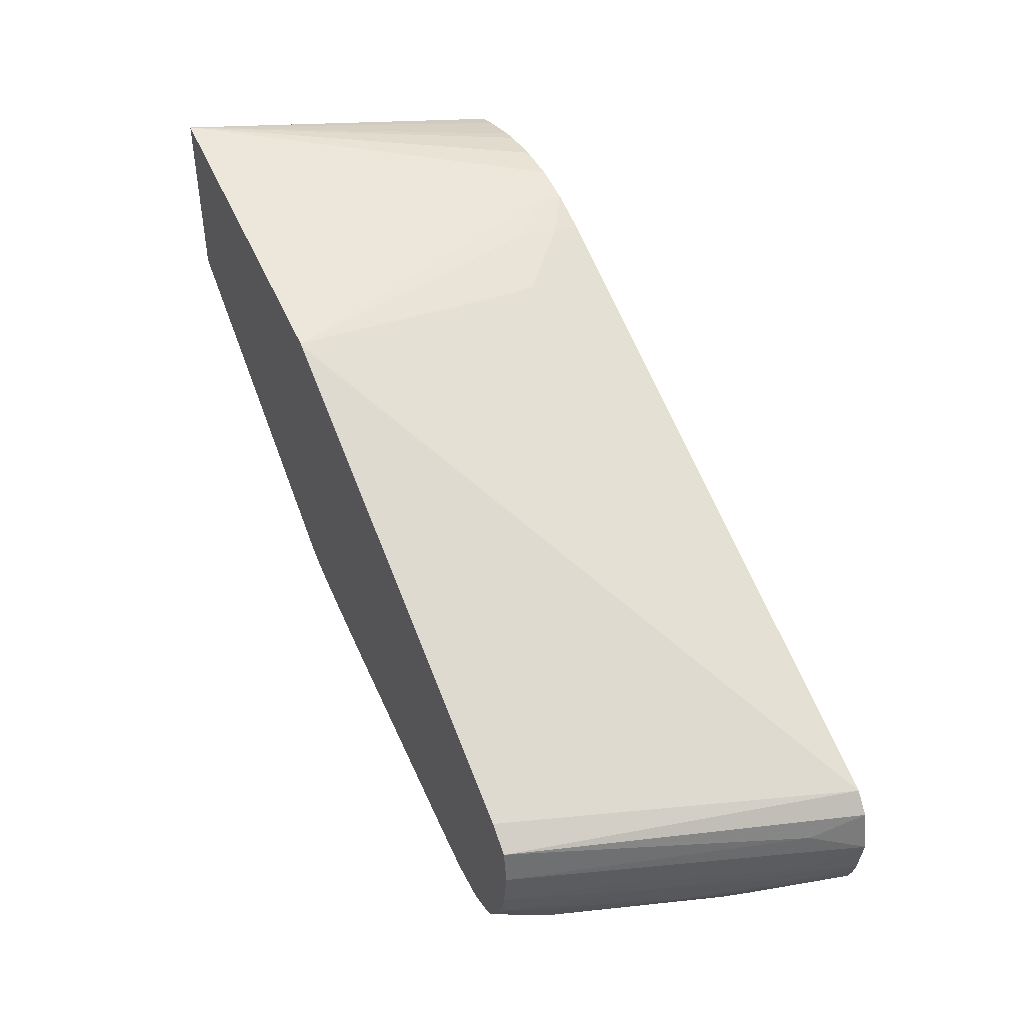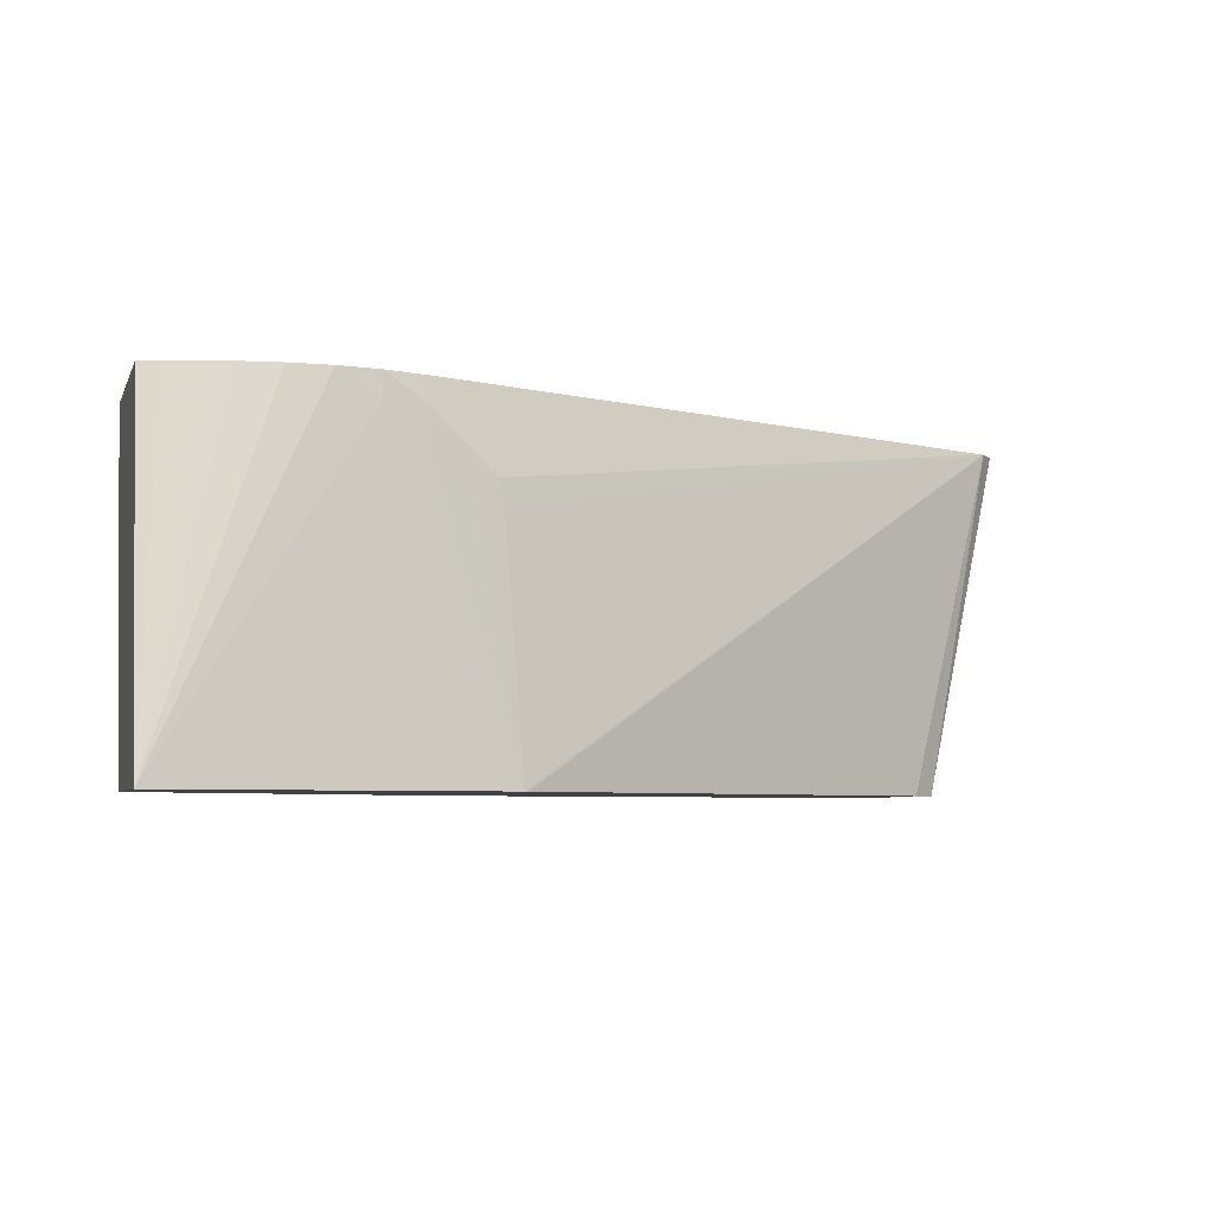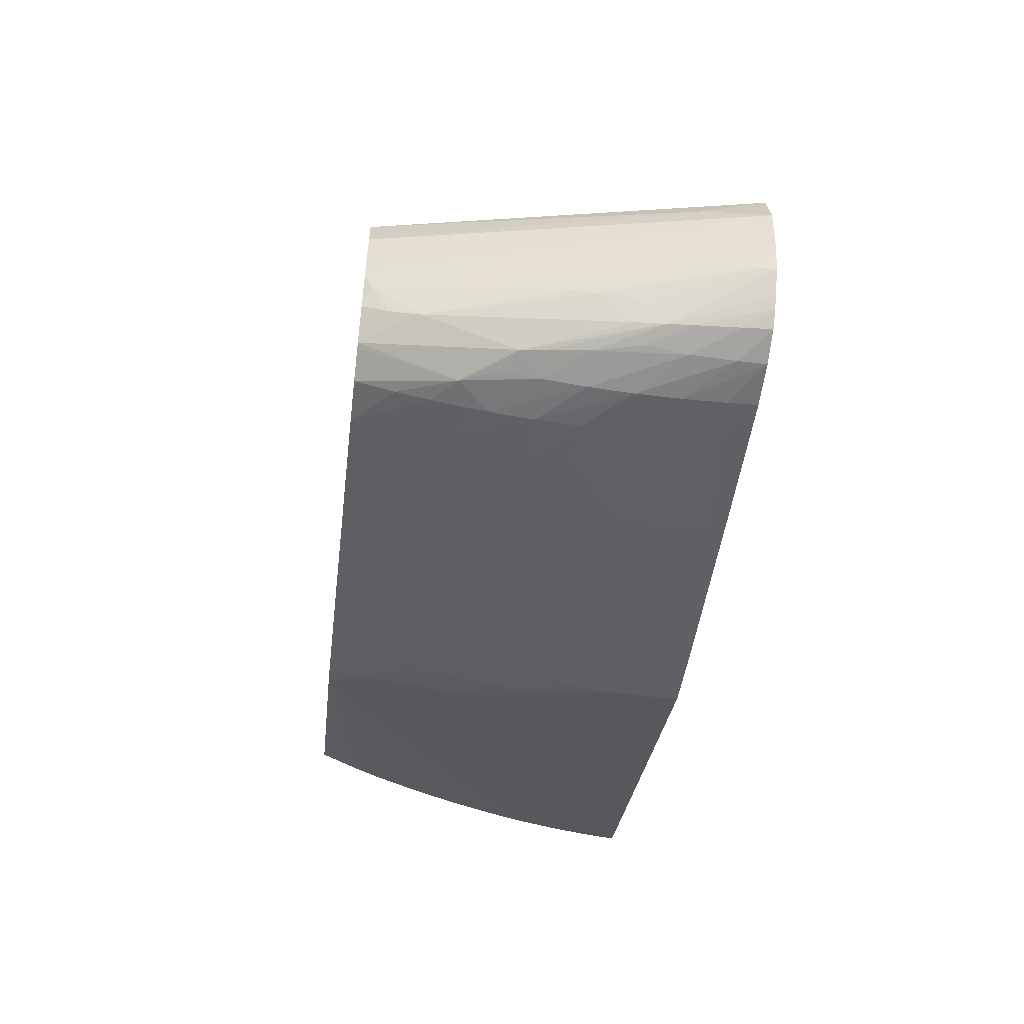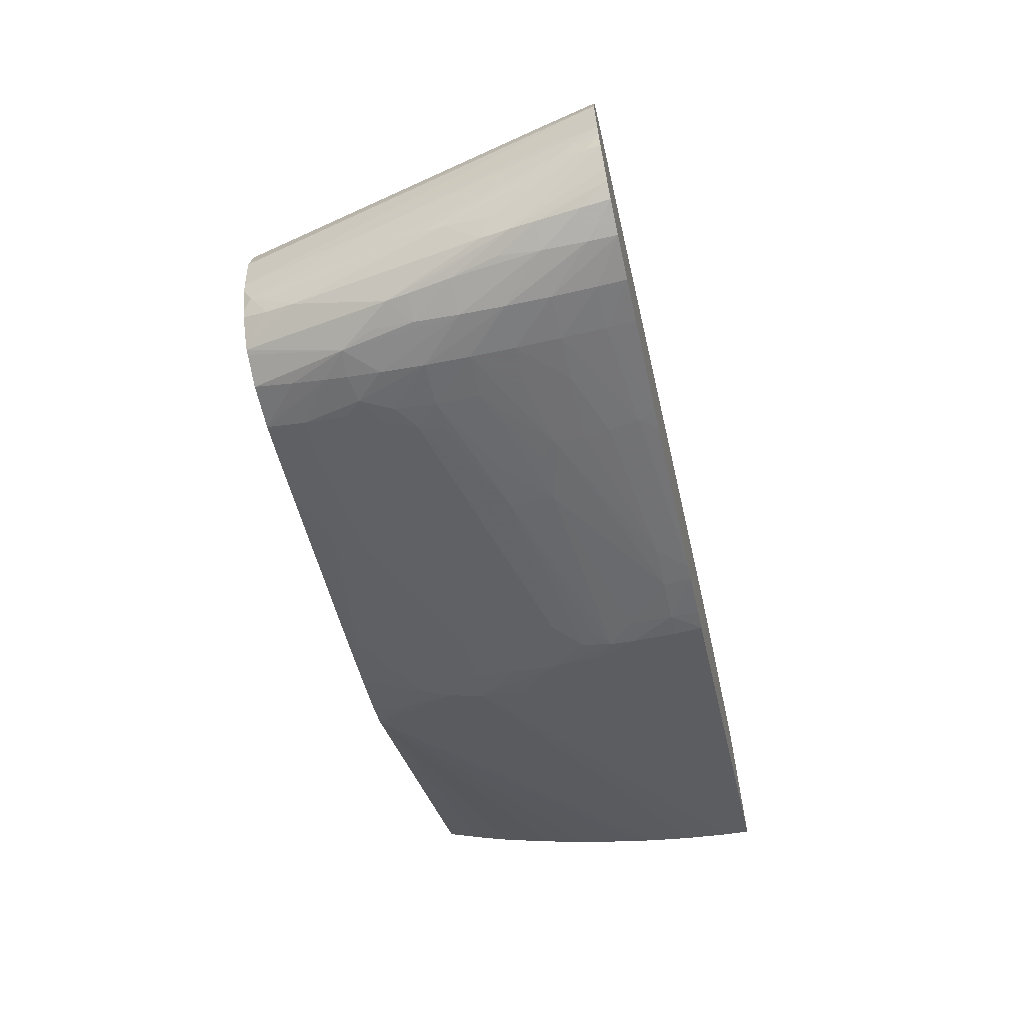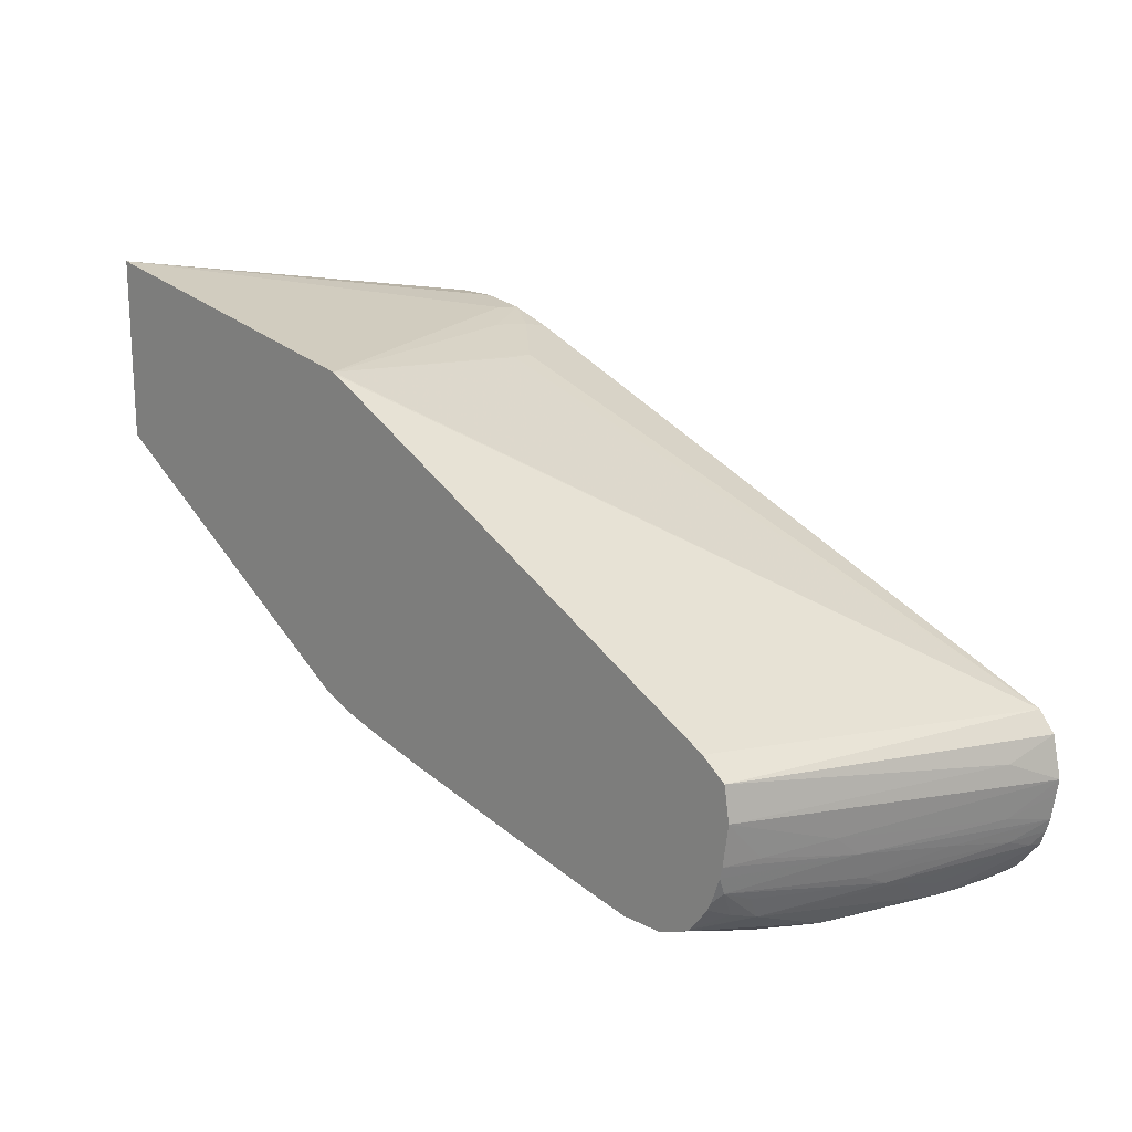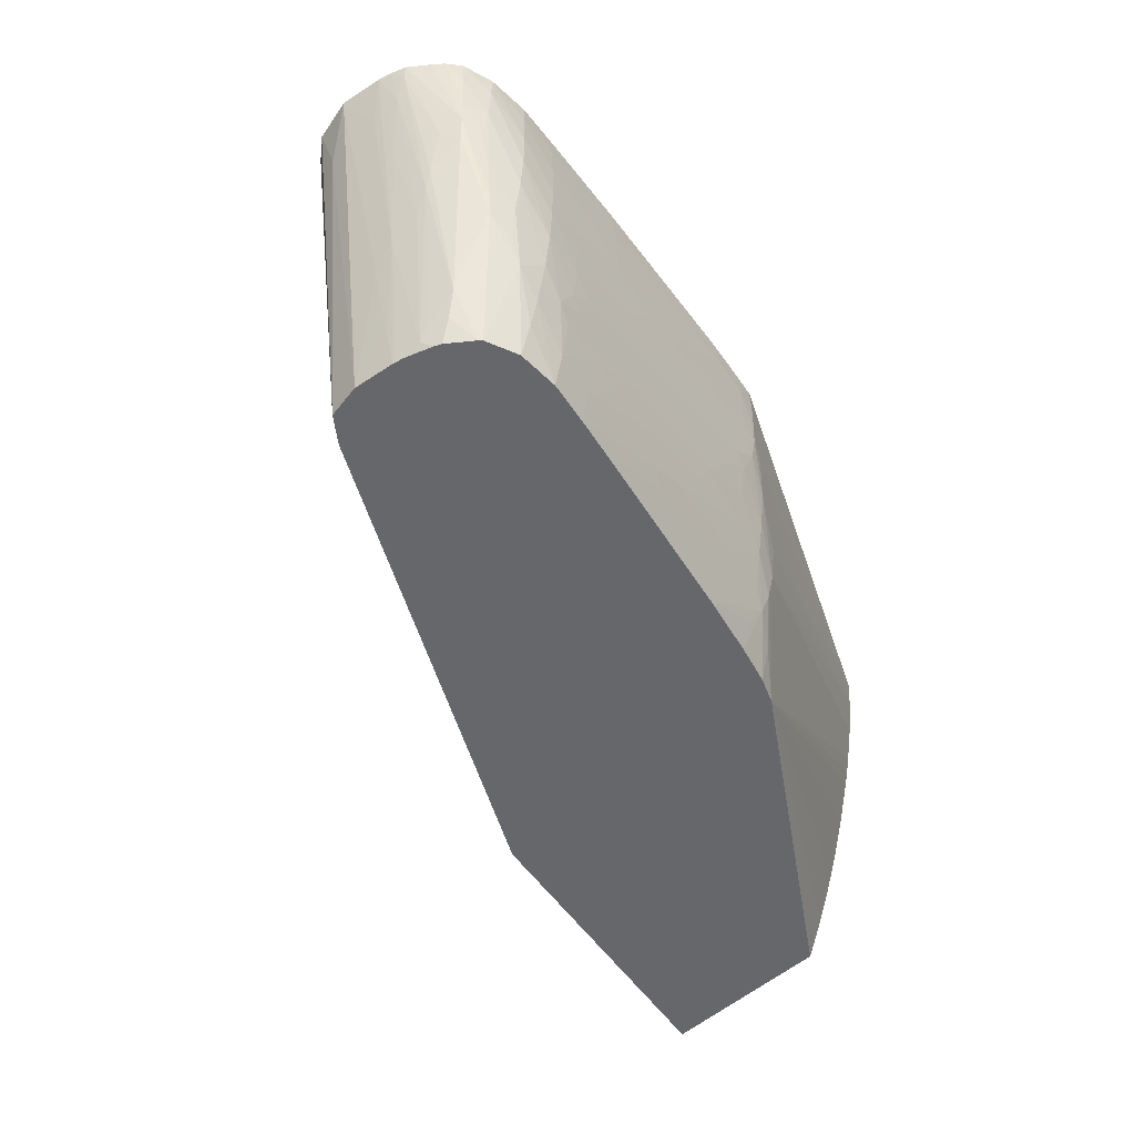
<metadata>
{"format":"obj","ext":"obj","renderer":"f3d","projection":"perspective","resolution":1024,"background":"white","views":[{"elev":44.6,"azim":-115.2,"up":"+Y"},{"elev":-5.4,"azim":164.3,"up":"+Z"},{"elev":-53.8,"azim":-97.0,"up":"+Y"},{"elev":-62.9,"azim":-77.4,"up":"+Y"},{"elev":18.0,"azim":-135.2,"up":"+Y"},{"elev":-52.2,"azim":-46.1,"up":"+Z"}]}
</metadata>
<code>
v 0.01146 -0.01485 0.01567
v 0.006527 -0.01643 0.0236
v 0.007532 -0.01635 0.02424
v 0.008535 -0.01634 0.02424
v 0.008899 -0.01638 0.02424
v 0.00954 -0.01647 0.02424
v 0.009904 -0.01654 0.02424
v 0.01094 -0.01682 0.02424
v 0.01146 -0.01699 0.02424
v 0.01146 -0.01907 0.01567
v 0.003569 -0.01636 0.01567
v 0.006527 -0.01651 0.02424
v 0.005521 -0.01659 0.0226
v 0.01146 -0.0217 0.02424
v 0.01146 -0.01927 0.01569
v 0.01146 -0.01926 0.01567
v 0.00347 -0.01641 0.01567
v -0.009905 -0.02312 0.02424
v 0.003862 -0.01701 0.02159
v 0.003961 -0.01705 0.02219
v 0.004518 -0.01679 0.02159
v 0.005521 -0.01672 0.0236
v 0.005517 -0.01685 0.02424
v 0.01146 -0.02169 0.02418
v 0.002039 -0.02613 0.02424
v 0.002056 -0.02613 0.0236
v 0.002041 -0.02612 0.0226
v 0.002416 -0.02593 0.02166
v 0.00251 -0.02582 0.02059
v 0.003358 -0.02533 0.01958
v 0.01146 -0.01965 0.01648
v 0.004144 -0.0242 0.01567
v -0.00761 -0.02232 0.01567
v -0.008206 -0.02277 0.01567
v -0.0103 -0.0236 0.02424
v 0.01146 -0.02164 0.0236
v 0.002009 -0.02613 0.02424
v 0.001505 -0.02625 0.0236
v 0.002017 -0.02611 0.02204
v 0.001897 -0.02609 0.02137
v 0.00251 -0.02569 0.01958
v 0.003294 -0.02526 0.01858
v 0.01146 -0.01969 0.01657
v 0.003502 -0.02493 0.01751
v 0.00316 -0.02518 0.0178
v 0.003513 -0.02472 0.01657
v 0.003513 -0.02448 0.01567
v 0.01146 -0.02 0.01728
v 0.01146 -0.02016 0.0177
v 0.01146 -0.02019 0.01779
v 0.01146 -0.02048 0.01858
v 0.01146 -0.02077 0.01949
v 0.01146 -0.0208 0.01958
v 0.01146 -0.0211 0.02068
v 0.01146 -0.02121 0.02113
v 0.01146 -0.0213 0.02154
v -0.008338 -0.0236 0.01567
v -0.01011 -0.02395 0.02285
v -0.01053 -0.0246 0.02424
v 0.01146 -0.02162 0.02351
v 0.001544 -0.02622 0.02424
v 0.001505 -0.02622 0.0226
v 0.0005021 -0.02641 0.02424
v 0.0005021 -0.02643 0.0236
v -0.002509 -0.02687 0.02159
v 0.0005021 -0.02635 0.02159
v 0.00154 -0.02617 0.02166
v -0.002509 -0.02682 0.02059
v 0.001227 -0.02615 0.02077
v 0.00154 -0.02605 0.0205
v 0.00251 -0.02552 0.01858
v 0.001505 -0.02592 0.01958
v 0.01146 -0.02149 0.02251
v 0.01146 -0.0215 0.0226
v 0.002947 -0.02509 0.01713
v 0.002517 -0.02476 0.01567
v -0.0082 -0.02459 0.01567
v -0.008452 -0.0246 0.01657
v -0.008951 -0.0246 0.01838
v -0.01008 -0.02529 0.02295
v -0.01047 -0.02496 0.02424
v 0.0005021 -0.02639 0.0226
v 0.0001383 -0.02647 0.02424
v -0.000501 -0.02659 0.0236
v -0.002509 -0.0269 0.0226
v -0.003966 -0.02712 0.02193
v -0.003514 -0.02698 0.02059
v -0.003585 -0.02705 0.02159
v -0.005522 -0.02731 0.02059
v -0.004661 -0.02717 0.02059
v -0.005522 -0.02726 0.01958
v -0.004855 -0.02714 0.01958
v -0.004995 -0.02712 0.01904
v -0.001506 -0.02652 0.01958
v 0.0009907 -0.02611 0.0201
v 0.00257 -0.02527 0.01751
v 0.001505 -0.02575 0.01858
v -0.001183 -0.02607 0.01727
v 0.0005021 -0.02576 0.01757
v 0.001505 -0.02553 0.01757
v 7.374e-05 -0.02613 0.01899
v 0.00257 -0.02501 0.01654
v -0.001513 -0.02598 0.01659
v -0.002223 -0.02606 0.01627
v 0.00121 -0.02516 0.01588
v 0.001088 -0.02513 0.01567
v -0.00814 -0.02485 0.01567
v -0.009048 -0.02515 0.01904
v -0.01037 -0.02561 0.02424
v -0.0008647 -0.02661 0.02424
v -0.004098 -0.0271 0.02384
v -0.003999 -0.02712 0.02317
v -0.003966 -0.02712 0.0226
v -0.005522 -0.02735 0.0226
v -0.006525 -0.02749 0.02159
v -0.005522 -0.02734 0.02159
v -0.006525 -0.02747 0.02059
v -0.005548 -0.02717 0.01866
v -0.006525 -0.02741 0.01958
v -0.005232 -0.02707 0.01837
v -0.004603 -0.02699 0.01866
v -0.003514 -0.02677 0.01858
v -0.002509 -0.02658 0.01858
v 0.0004461 -0.02598 0.01862
v -0.0002061 -0.02607 0.01832
v -0.0008755 -0.02614 0.01794
v -0.001513 -0.0262 0.01759
v -0.002509 -0.02641 0.01757
v -0.004517 -0.02663 0.01657
v -0.001853 -0.02614 0.01694
v -0.004517 -0.02682 0.01757
v -0.003514 -0.02662 0.01757
v -0.002892 -0.02614 0.01597
v -0.001506 -0.02573 0.01567
v -0.007916 -0.02548 0.01567
v -0.008097 -0.02527 0.01587
v -0.009642 -0.02561 0.02159
v -0.00896 -0.02582 0.01936
v -0.01028 -0.02592 0.02424
v -0.01001 -0.02595 0.02322
v -0.00379 -0.02703 0.02424
v -0.004218 -0.02709 0.02424
v -0.006525 -0.02743 0.0236
v -0.006525 -0.02748 0.0226
v -0.007531 -0.02757 0.0226
v -0.007531 -0.02755 0.02159
v -0.005901 -0.02714 0.01793
v -0.007531 -0.02748 0.02059
v -0.006525 -0.02729 0.01858
v -0.005548 -0.02702 0.01759
v -0.004517 -0.02642 0.01567
v -0.005522 -0.02683 0.01657
v -0.005421 -0.0266 0.01567
v -0.003473 -0.02619 0.01567
v -0.00783 -0.02567 0.01567
v -0.007944 -0.02594 0.01626
v -0.008082 -0.02618 0.01693
v -0.008194 -0.02561 0.01659
v -0.009055 -0.02614 0.02003
v -0.0101 -0.02622 0.02389
v -0.01015 -0.02628 0.02424
v -0.005079 -0.0272 0.02424
v -0.006525 -0.02738 0.02424
v -0.007531 -0.0275 0.02424
v -0.007531 -0.02754 0.0236
v -0.008536 -0.02747 0.02424
v -0.008536 -0.02747 0.0236
v -0.008536 -0.02741 0.0226
v -0.006525 -0.02717 0.01782
v -0.007531 -0.02735 0.01958
v -0.007152 -0.02716 0.01788
v -0.008303 -0.02727 0.02059
v -0.006525 -0.02707 0.01732
v -0.005522 -0.02662 0.01567
v -0.007376 -0.02626 0.01567
v -0.008036 -0.02712 0.01907
v -0.008943 -0.02701 0.02137
v -0.009141 -0.02631 0.02059
v -0.007309 -0.02632 0.01567
v -0.009244 -0.02665 0.02166
v -0.009784 -0.02676 0.02424
v -0.009048 -0.02712 0.02204
v -0.009265 -0.02725 0.02424
v -0.009212 -0.02724 0.0236
v -0.00911 -0.02717 0.0226
v -0.008579 -0.02729 0.02166
v -0.007505 -0.02721 0.01867
v -0.008125 -0.02718 0.01958
v -0.007203 -0.02637 0.01567
v -0.006525 -0.02662 0.01567
v -0.006525 -0.02688 0.01657
v -0.009586 -0.027 0.02424
f 101 131 132
f 104 133 105
f 103 130 104
f 97 101 124
f 105 133 134
f 101 125 124
f 101 132 125
f 104 130 133
f 101 123 131
f 98 128 129
f 98 100 99
f 98 130 100
f 98 129 130
f 98 127 128
f 98 126 127
f 98 125 126
f 105 134 106
f 97 124 125
f 97 125 98
f 100 130 103
f 107 135 136
f 114 144 115
f 108 137 109
f 119 146 148
f 118 147 120
f 96 100 103
f 118 119 147
f 117 146 119
f 115 117 116
f 115 146 117
f 115 145 146
f 115 144 145
f 107 136 108
f 112 114 113
f 111 144 114
f 111 143 144
f 111 142 143
f 111 141 142
f 110 141 111
f 109 140 139
f 109 137 140
f 184 192 185
f 108 136 138
f 111 114 112
f 95 123 101
f 75 106 102
f 94 122 95
f 79 108 80
f 78 108 79
f 77 108 78
f 77 107 108
f 76 102 106
f 75 105 106
f 75 104 105
f 75 103 104
f 75 96 103
f 80 109 81
f 75 102 76
f 72 95 101
f 71 100 96
f 71 99 100
f 71 98 99
f 71 97 98
f 71 72 97
f 71 96 75
f 119 148 149
f 70 95 72
f 72 101 97
f 95 122 123
f 80 108 109
f 83 111 112
f 94 121 122
f 93 121 94
f 93 120 121
f 93 118 120
f 91 119 118
f 91 117 119
f 91 93 92
f 91 118 93
f 89 91 90
f 83 110 111
f 89 117 91
f 86 117 89
f 86 116 117
f 86 115 116
f 86 114 115
f 86 113 114
f 85 113 86
f 84 113 85
f 84 112 113
f 83 112 84
f 86 89 88
f 119 149 147
f 166 183 167
f 120 150 131
f 168 185 186
f 168 184 185
f 167 184 168
f 167 183 184
f 164 166 165
f 161 182 181
f 161 177 182
f 161 180 177
f 160 180 161
f 168 186 172
f 160 178 180
f 157 179 176
f 157 175 179
f 157 159 158
f 157 178 159
f 157 177 178
f 157 176 177
f 156 175 157
f 155 175 156
f 152 174 153
f 159 178 160
f 152 173 174
f 169 171 173
f 170 172 188
f 69 95 70
f 183 192 184
f 182 186 185
f 182 185 192
f 181 182 192
f 177 180 178
f 176 182 177
f 176 188 182
f 174 191 190
f 170 187 171
f 173 191 174
f 172 186 182
f 171 176 179
f 171 187 176
f 171 191 173
f 171 190 191
f 171 189 190
f 171 179 189
f 170 176 187
f 170 188 176
f 172 182 188
f 120 147 150
f 152 169 173
f 148 172 170
f 136 157 158
f 136 156 157
f 136 155 156
f 135 155 136
f 133 154 134
f 133 151 154
f 131 150 152
f 130 151 133
f 129 153 151
f 136 158 159
f 129 152 153
f 129 132 131
f 129 151 130
f 128 132 129
f 126 128 127
f 125 128 126
f 125 132 128
f 122 131 123
f 120 122 121
f 120 131 122
f 129 131 152
f 149 171 169
f 136 159 138
f 138 159 140
f 148 168 172
f 148 171 149
f 148 170 171
f 147 169 152
f 147 149 169
f 147 152 150
f 146 168 148
f 146 167 168
f 145 167 146
f 137 138 140
f 145 166 167
f 144 165 145
f 143 165 144
f 143 164 165
f 143 163 164
f 143 162 163
f 142 162 143
f 140 159 160
f 139 140 160
f 139 160 161
f 145 165 166
f 69 94 95
f 108 138 137
f 68 93 69
f 3 163 162
f 3 164 163
f 3 166 164
f 3 183 166
f 3 192 183
f 3 181 192
f 3 161 181
f 3 139 161
f 3 81 109
f 3 162 142
f 3 59 81
f 3 18 35
f 3 23 18
f 3 12 23
f 2 13 12
f 2 11 13
f 2 12 3
f 1 11 2
f 1 17 11
f 1 33 17
f 3 35 59
f 1 34 33
f 3 142 141
f 3 110 83
f 13 21 20
f 12 22 23
f 12 13 22
f 11 21 13
f 11 20 21
f 11 19 20
f 11 18 19
f 11 17 18
f 10 15 16
f 3 141 110
f 3 5 4
f 3 7 6
f 3 8 7
f 3 9 8
f 3 14 9
f 3 25 14
f 3 37 25
f 3 61 37
f 3 63 61
f 3 83 63
f 3 6 5
f 13 20 22
f 1 57 34
f 1 107 77
f 1 52 51
f 1 53 52
f 1 54 53
f 1 55 54
f 1 56 55
f 1 73 56
f 1 74 73
f 1 60 74
f 1 36 60
f 1 51 50
f 1 24 36
f 1 9 14
f 1 8 9
f 1 7 8
f 1 6 7
f 1 5 6
f 1 4 5
f 1 3 4
f 1 2 3
f 69 93 94
f 1 14 24
f 1 77 57
f 1 50 49
f 1 48 43
f 1 135 107
f 1 155 135
f 1 175 155
f 1 179 175
f 1 189 179
f 1 190 189
f 1 174 190
f 1 153 174
f 1 151 153
f 1 49 48
f 1 154 151
f 1 106 134
f 1 76 106
f 1 47 76
f 1 32 47
f 1 16 32
f 1 10 16
f 1 15 10
f 1 31 15
f 1 43 31
f 1 134 154
f 14 25 26
f 3 109 139
f 14 27 28
f 57 77 78
f 47 75 76
f 46 75 47
f 45 75 46
f 45 71 75
f 42 74 60
f 42 73 74
f 42 56 73
f 42 44 56
f 57 78 79
f 42 45 44
f 41 70 72
f 41 45 42
f 41 71 45
f 40 70 41
f 40 69 70
f 40 68 69
f 40 67 68
f 39 67 40
f 39 66 67
f 41 72 71
f 39 65 66
f 57 79 59
f 59 80 81
f 68 92 93
f 68 91 92
f 68 87 91
f 66 68 67
f 65 91 87
f 65 90 91
f 65 89 90
f 65 88 89
f 65 86 88
f 57 59 58
f 65 68 66
f 64 65 82
f 14 26 27
f 64 85 86
f 64 84 85
f 63 84 64
f 63 83 84
f 62 82 65
f 62 64 82
f 59 79 80
f 65 87 68
f 39 62 65
f 64 86 65
f 38 63 64
f 29 40 41
f 29 39 40
f 28 39 29
f 27 39 28
f 27 38 39
f 26 38 27
f 25 38 26
f 25 37 38
f 24 30 36
f 29 41 42
f 20 23 22
f 18 23 20
f 18 34 35
f 17 33 18
f 15 32 16
f 15 31 32
f 14 30 24
f 14 29 30
f 14 28 29
f 38 64 62
f 18 20 19
f 29 42 30
f 18 33 34
f 31 43 32
f 38 61 63
f 30 42 36
f 38 62 39
f 37 61 38
f 36 42 60
f 34 58 35
f 34 57 58
f 32 56 44
f 32 55 56
f 32 54 55
f 35 58 59
f 32 52 53
f 32 51 52
f 32 50 51
f 32 49 50
f 32 44 45
f 32 48 49
f 32 43 48
f 32 46 47
f 32 53 54
f 32 45 46

</code>
